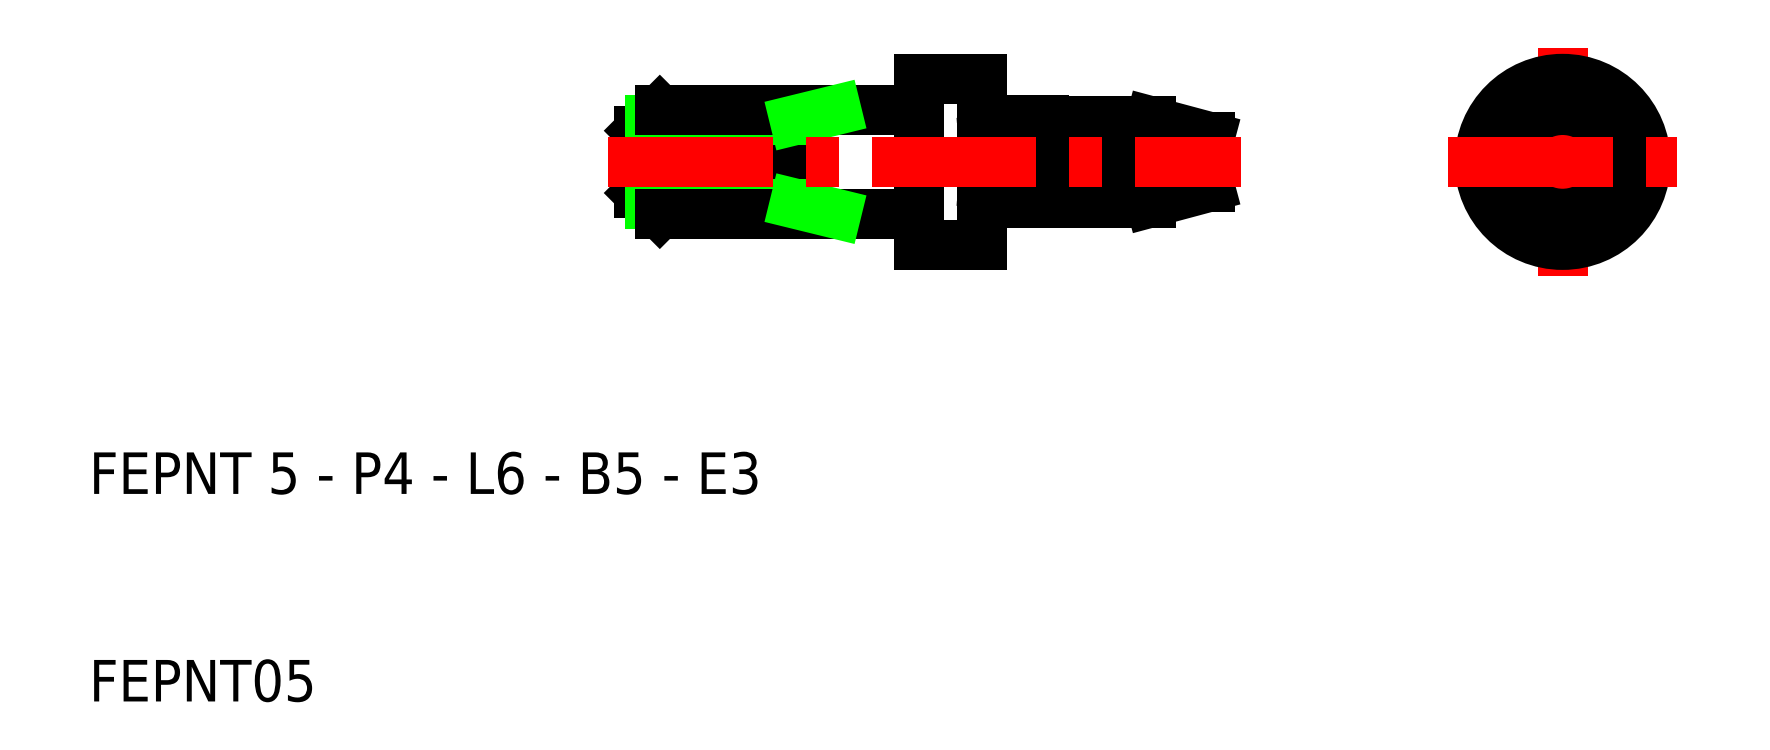
<metadata>
{"format":"dxf","ext":"dxf","renderer":"ezdxf+matplotlib","layout":"modelspace","background":"white","min_lineweight":24,"dpi":150}
</metadata>
<code>
0
SECTION
2
ENTITIES
0
ARC
8
0
10
81
20
36
30
0
40
2
50
281.4
51
318.6
0
CIRCLE
8
0
10
81
20
36
30
0
40
1.196
0
ARC
8
0
10
81
20
36
30
0
40
2
50
41.41
51
78.59
0
ARC
8
0
10
81
20
36
30
0
40
2
50
161.4
51
198.6
0
ARC
8
0
10
81
20
36
30
0
40
2
50
198.6
51
281.4
0
LINE
8
0
10
79.1
20
36.64
30
0
11
81.4
21
37.96
31
0
0
LINE
8
0
10
81.4
20
34.04
30
0
11
79.1
21
35.36
31
0
0
LINE
8
0
10
82.5
20
37.32
30
0
11
82.5
21
34.68
31
0
0
ARC
8
0
10
81
20
36
30
0
40
2.01
50
120
51
30
0
ARC
8
0
10
81
20
36
30
0
40
2
50
318.6
51
41.41
0
ARC
8
0
10
81
20
36
30
0
40
2
50
78.59
51
161.4
0
LINE
8
CENTER
10
81
20
30.5
30
0
11
81
21
41.5
31
0
0
LINE
8
0
10
64
20
37.2
30
0
11
64
21
34.8
31
0
0
LINE
8
0
10
61
20
36.64
30
0
11
61
21
35.36
31
0
0
LINE
8
0
10
56
20
37.96
30
0
11
56
21
36.64
31
0
0
LINE
8
0
10
56
20
34.04
30
0
11
56
21
34
31
0
0
LINE
8
0
10
56
20
37.96
30
0
11
56
21
38
31
0
0
LINE
8
0
10
56
20
35.36
30
0
11
56
21
34.04
31
0
0
LINE
8
0
10
61
20
35.36
30
0
11
56
21
35.36
31
0
0
LINE
8
0
10
61
20
36.64
30
0
11
56
21
36.64
31
0
0
LINE
8
0
10
61.15
20
34.04
30
0
11
56
21
34.04
31
0
0
LINE
8
0
10
61.15
20
37.96
30
0
11
56
21
37.96
31
0
0
LINE
8
0
10
50
20
38.5
30
0
11
50
21
40
31
0
0
LINE
8
0
10
50
20
40
30
0
11
53
21
40
31
0
0
ARC
8
0
10
53.2
20
33.8
30
0
40
0.2
50
90
51
180
0
ARC
8
0
10
53.2
20
38.2
30
0
40
0.2
50
180
51
270
0
LINE
8
0
10
53
20
38.2
30
0
11
53
21
33.8
31
0
0
LINE
8
0
10
50
20
38.5
30
0
11
50
21
33.5
31
0
0
LINE
8
0
10
53
20
40
30
0
11
53
21
38.2
31
0
0
LINE
8
0
10
53.2
20
34
30
0
11
56
21
34
31
0
0
LINE
8
0
10
53.2
20
38
30
0
11
56
21
38
31
0
0
LINE
8
0
10
61.15
20
34.04
30
0
11
64
21
34.8
31
0
0
LINE
8
0
10
61.15
20
37.96
30
0
11
64
21
37.2
31
0
0
ARC
8
0
10
61
20
32.53
30
0
40
2.833
50
45.09
51
90
0
ARC
8
0
10
61
20
39.47
30
0
40
2.833
50
270
51
314.9
0
LINE
8
0
10
50
20
32
30
0
11
53
21
32
31
0
0
LINE
8
0
10
50
20
33.5
30
0
11
50
21
32
31
0
0
LINE
8
0
10
53
20
32
30
0
11
53
21
33.8
31
0
0
LINE
8
0
10
44
20
38.5
30
0
11
44
21
33.5
31
0
0
LINE
8
0
10
36.5
20
34.5
30
0
11
36.5
21
37.5
31
0
0
LINE
8
0
10
37.5
20
33.5
30
0
11
36.5
21
34.5
31
0
0
LINE
8
0
10
37.5
20
38.5
30
0
11
37.5
21
33.5
31
0
0
LINE
8
0
10
37.5
20
38.5
30
0
11
36.5
21
37.5
31
0
0
LINE
8
0
10
37.01
20
33.99
30
0
11
44
21
33.99
31
0
0
LINE
8
0
10
37.01
20
38.01
30
0
11
44
21
38.01
31
0
0
LINE
8
0
10
37.5
20
33.5
30
0
11
50
21
33.5
31
0
0
LINE
8
0
10
37.5
20
38.5
30
0
11
50
21
38.5
31
0
0
LINE
8
0
10
44
20
33.99
30
0
11
46
21
33.5
31
0
0
LINE
8
0
10
44
20
38.01
30
0
11
46
21
38.5
31
0
0
LINE
8
CENTER
10
35
20
36
30
0
11
65.5
21
36
31
0
0
TEXT
8
0
10
10
20
10
30
0
40
2
1
FEPNT05
0
TEXT
8
0
10
10
20
20
30
0
40
2
1
FEPNT 5 - P4 - L6 - B5 - E3
0
CIRCLE
8
0
10
81
20
36
30
0
40
2.5
0
CIRCLE
8
0
10
81
20
36
30
0
40
4
0
LINE
8
CENTER
10
75.5
20
36
30
0
11
86.5
21
36
31
0
0
ENDSEC
0
EOF

</code>
